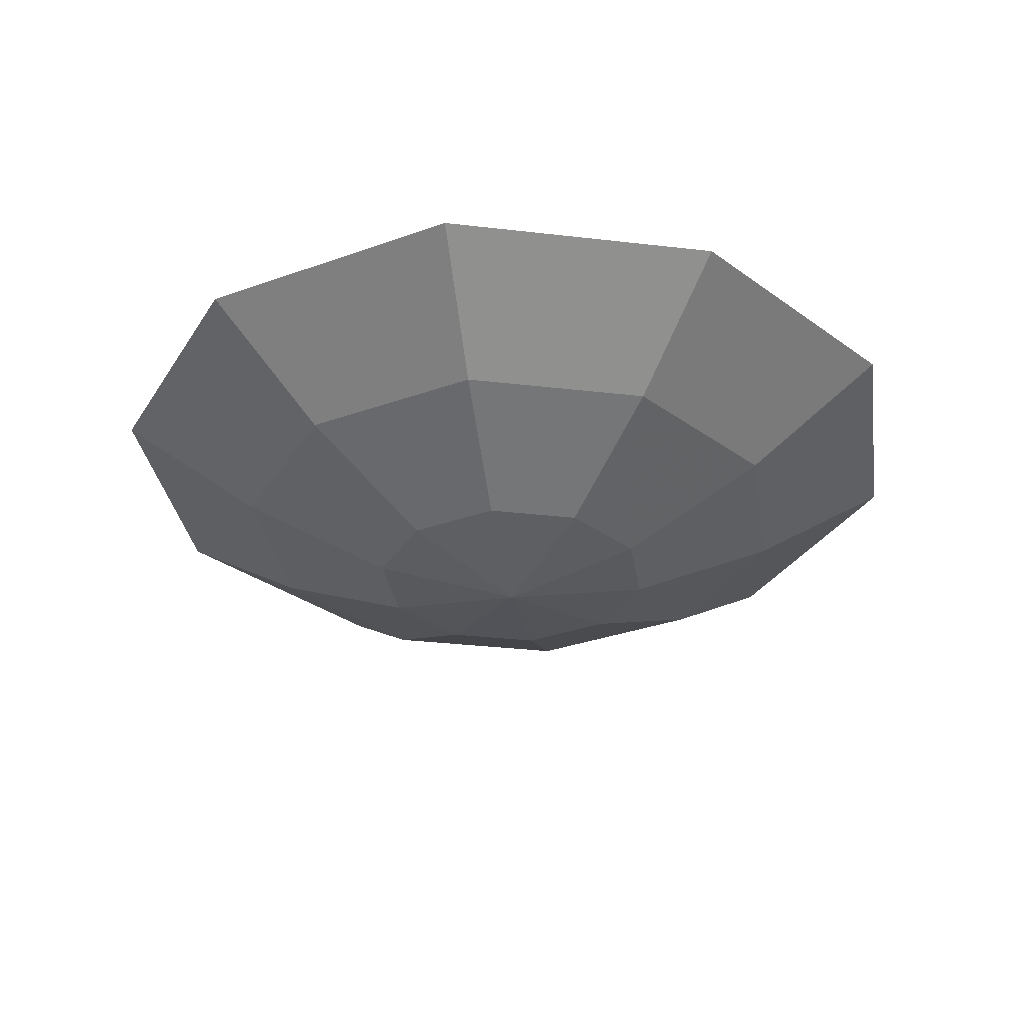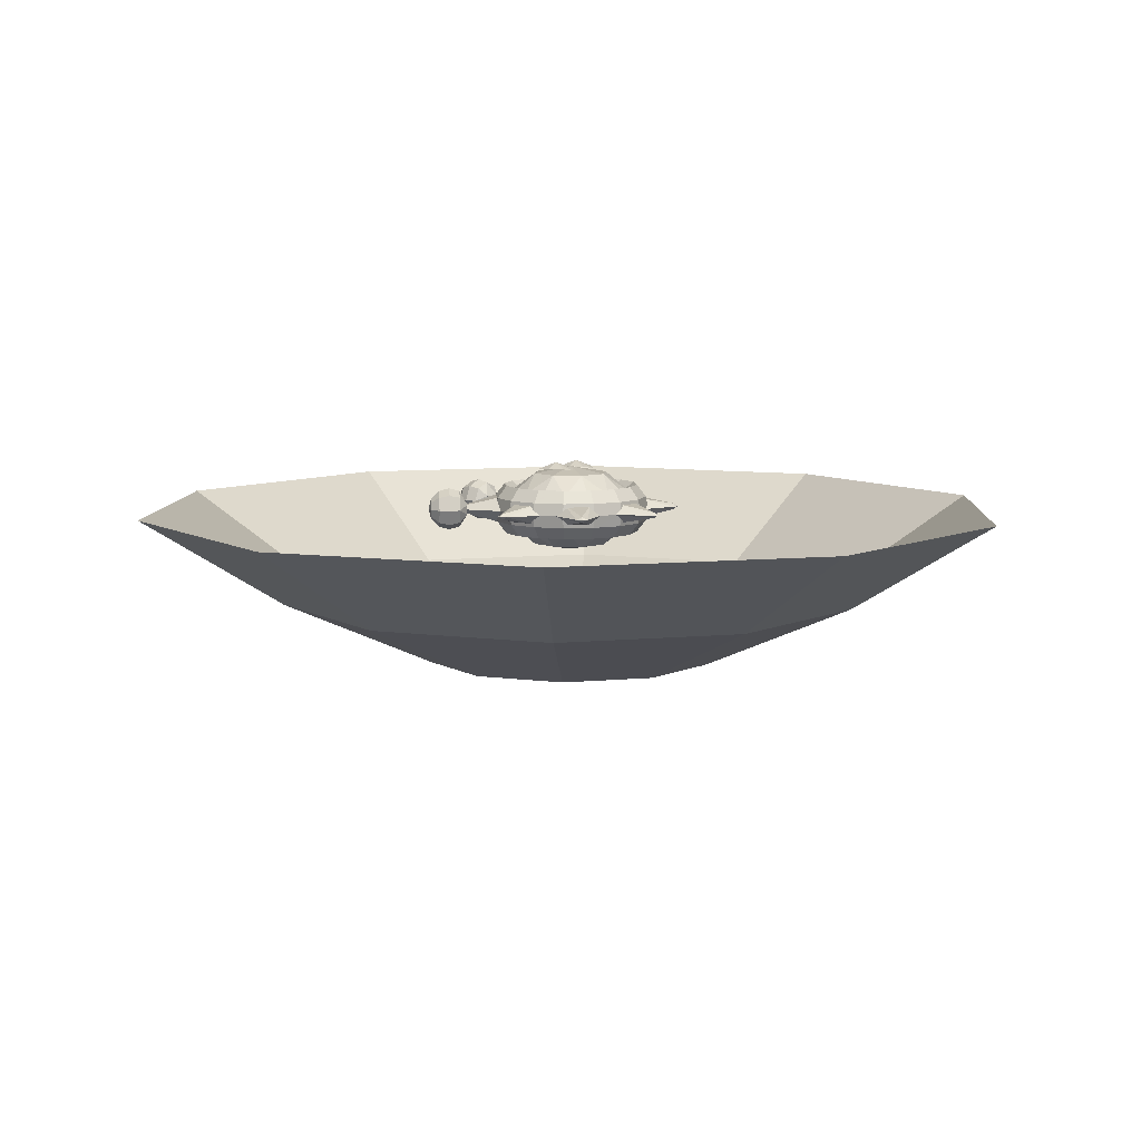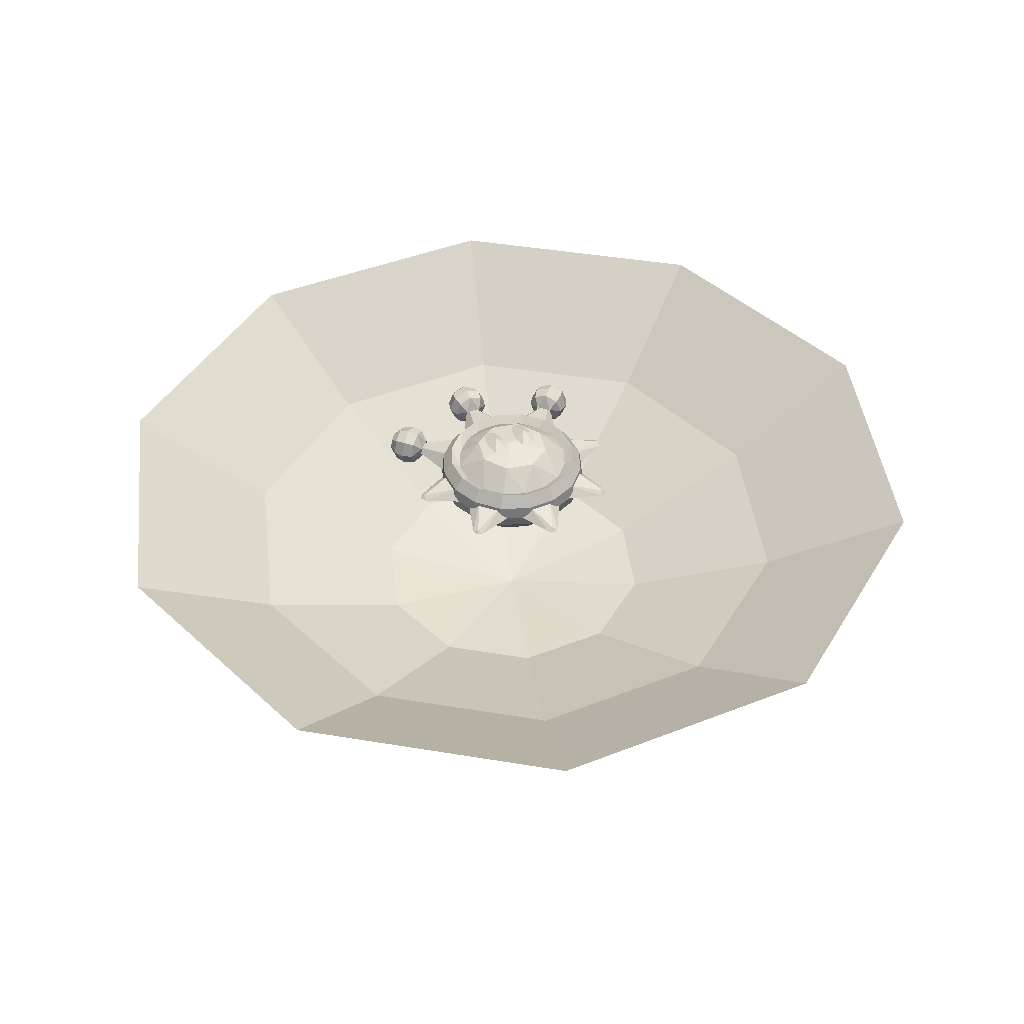
<metadata>
{"format":"obj","ext":"obj","renderer":"f3d","projection":"perspective","resolution":1024,"background":"white","views":[{"elev":-32.1,"azim":62.7,"up":"+Z"},{"elev":8.2,"azim":-51.0,"up":"+Z"},{"elev":43.6,"azim":-24.9,"up":"+Z"}]}
</metadata>
<code>
g n0b2
v 7.484 108.9 11.55
v 21.28 103.2 11.55
v 31.84 92.65 11.55
v 37.56 78.83 11.55
v 37.55 63.91 11.55
v 31.83 50.1 11.55
v 21.25 39.54 11.55
v 7.453 33.83 11.55
v -7.484 33.83 11.55
v -21.28 39.55 11.55
v -31.84 50.13 11.55
v -37.56 63.94 11.55
v -37.55 78.86 11.55
v -30.31 91.65 11.55
v -21.25 103.2 11.55
v -56.45 127.8 0
v -16.97 115.4 0
v -23.75 108.7 -9.219
v -37.28 95.13 -9.219
v -44.06 88.36 0
v -37.28 95.13 9.219
v -23.75 108.7 9.219
v 56.45 127.8 0
v 44.06 88.36 0
v 37.28 95.13 -9.219
v 23.75 108.7 -9.219
v 16.97 115.4 0
v 23.75 108.7 9.219
v 37.28 95.13 9.219
v 0 151.2 0
v 19.14 114.5 0
v 9.562 114.5 -9.219
v -9.562 114.5 -9.219
v -19.14 114.5 0
v -9.562 114.5 9.219
v 9.562 114.5 9.219
v -66.11 137.5 0
v 0 2.411 1.781
v -43.53 131.4 0
v -47.03 137.5 0
v -53.08 141 0
v -60.06 141 0
v -44.92 123.1 -3.156
v -45.95 129 -8.266
v -49.81 134.7 -9.531
v -55.5 138.6 -8.266
v -61.47 139.6 -4.766
v 0 2.411 -1.781
v -51.8 123.2 -11.69
v 50.48 20.91 0
v -56.56 128 -13.5
v 19.27 28.52 0
v -61.34 132.7 -11.69
v 25.17 34.41 -6.625
v -64.84 136.2 -6.75
v 36.97 46.21 -6.625
v -51.67 116.3 -3.156
v 42.88 52.11 0
v -57.64 117.3 -8.266
v 36.97 46.21 6.625
v -63.31 121.2 -9.531
v 25.17 34.41 6.625
v -67.19 126.9 -8.266
v 46.25 20.1 0
v -68.22 132.8 -4.766
v 51.28 25.13 0
v 3.547 2.411 0
v 48.77 22.61 -1.781
v -60.06 114.9 0
v 48.77 22.61 1.781
v -66.11 118.4 0
v 71.39 71.4 0
v -69.61 124.5 0
v 43.94 54.71 0
v -69.61 131.4 0
v 43.94 63.05 -6.625
v -51.67 116.3 3.156
v 43.94 79.72 -6.625
v -57.64 117.3 8.266
v 43.94 88.07 0
v -63.31 121.2 9.531
v 43.94 79.72 6.625
v -67.19 126.9 8.266
v 43.94 63.05 6.625
v -68.22 132.8 4.766
v 68.98 67.83 0
v -3.547 2.411 0
v 68.98 74.94 0
v -51.8 123.2 11.69
v 68.98 71.4 -1.781
v -56.56 128 13.5
v 68.98 71.4 1.781
v -61.34 132.7 11.69
v -71.39 71.4 0
v -64.84 136.2 6.75
v -43.94 88.07 0
v -44.92 123.1 3.156
v -43.94 79.72 -6.625
v -45.95 129 8.266
v -43.94 63.05 -6.625
v -49.81 134.7 9.531
v -43.94 54.71 0
v -55.5 138.6 8.266
v -43.94 63.05 6.625
v -61.47 139.6 4.766
v -43.94 79.72 6.625
v 66.11 137.5 0
v -68.98 74.94 0
v 4.766 163.1 4.766
v -68.98 67.83 0
v 60.06 114.9 0
v -68.98 71.4 -1.781
v 66.11 118.4 0
v -68.98 71.4 1.781
v 69.61 124.5 0
v -50.48 20.91 0
v 69.61 131.4 0
v -42.88 52.11 0
v 51.67 116.3 -3.156
v -36.97 46.21 -6.625
v 57.64 117.3 -8.266
v -25.17 34.41 -6.625
v 63.31 121.2 -9.531
v -19.27 28.52 0
v 67.19 126.9 -8.266
v -25.17 34.41 6.625
v 68.22 132.8 -4.766
v -36.97 46.21 6.625
v 0 -0.01063 0
v -51.28 25.13 0
v 51.8 123.2 -11.69
v -46.25 20.1 0
v 56.56 128 -13.5
v -48.77 22.61 -1.781
v 61.34 132.7 -11.69
v -48.77 22.61 1.781
v 64.84 136.2 -6.75
v 0 71.4 -27.45
v 44.92 123.1 -3.156
v 0 71.4 27.45
v 45.95 129 -8.266
v 8.266 158.1 8.266
v 49.81 134.7 -9.531
v 31.84 92.65 -11.55
v 55.5 138.6 -8.266
v 23.84 76.11 -23.23
v 61.47 139.6 -4.766
v 37.56 78.83 -11.55
v -16.67 27.44 0
v 0 144.6 11.69
v 43.53 131.4 0
v 37.55 63.91 -11.55
v 47.03 137.5 0
v 20.2 57.88 -23.23
v 53.08 141 0
v 31.83 50.1 -11.55
v 60.06 141 0
v 0 151.4 13.5
v 44.92 123.1 3.156
v 21.25 39.54 -11.55
v 45.95 129 8.266
v 4.734 47.54 -23.23
v 49.81 134.7 9.531
v 7.453 33.83 -11.55
v 55.5 138.6 8.266
v 0 158.1 11.69
v 61.47 139.6 4.766
v -7.484 33.83 -11.55
v -8.328 27.44 -6.625
v -13.52 51.18 -23.23
v 51.8 123.2 11.69
v -21.28 39.55 -11.55
v 56.56 128 13.5
v 0 163.1 6.75
v 61.34 132.7 11.69
v -31.84 50.13 -11.55
v 64.84 136.2 6.75
v -23.84 66.66 -23.23
v 51.67 116.3 3.156
v -37.56 63.94 -11.55
v 57.64 117.3 8.266
v 4.766 139.7 3.156
v 63.31 121.2 9.531
v -37.55 78.86 -11.55
v 67.19 126.9 8.266
v -20.2 84.9 -23.23
v 68.22 132.8 4.766
v -31.83 92.66 -11.55
v 0 164.9 0
v 8.266 144.6 8.266
v 8.328 27.44 -6.625
v -21.25 103.2 -11.55
v 11.69 144.6 0
v -4.734 95.22 -23.23
v 13.5 151.4 0
v -7.453 108.9 -11.55
v 11.69 158.1 0
v 9.531 151.4 9.531
v 6.75 163.1 0
v 7.484 108.9 -11.55
v 4.766 139.7 -3.156
v 13.52 91.58 -23.23
v 8.266 144.6 -8.266
v 21.28 103.2 -11.55
v 9.531 151.4 -9.531
v -11.69 158.1 0
v 8.266 158.1 -8.266
v -4.734 95.22 23.23
v 4.766 163.1 -4.766
v -8.328 27.44 6.625
v 16.67 27.44 0
v 13.52 91.58 23.23
v 0 144.6 -11.69
v -4.766 163.1 4.766
v 0 151.4 -13.5
v 23.84 76.11 23.23
v 0 158.1 -11.69
v -8.266 158.1 8.266
v 0 163.1 -6.75
v 20.2 57.88 23.23
v -4.766 139.7 -3.156
v -9.531 151.4 9.531
v -8.266 144.6 -8.266
v 4.734 47.54 23.23
v -9.531 151.4 -9.531
v -8.266 144.6 8.266
v -8.266 158.1 -8.266
v -13.52 51.18 23.23
v -4.766 163.1 -4.766
v -4.766 139.7 3.156
v 8.328 27.44 6.625
v -23.84 66.66 23.23
v -11.69 144.6 0
v -6.75 163.1 0
v -13.5 151.4 0
v -20.2 84.9 23.23
v -7.453 108.9 11.55
v 7.484 108.9 11.55
v 21.28 103.2 11.55
v 31.84 92.65 11.55
v 37.56 78.83 11.55
v 37.55 63.91 11.55
v 31.83 50.1 11.55
v 21.25 39.54 11.55
v 7.453 33.83 11.55
v -7.484 33.83 11.55
v -21.28 39.55 11.55
v -31.84 50.13 11.55
v -37.56 63.94 11.55
v -37.55 78.86 11.55
v -31.83 92.66 11.55
v -21.25 103.2 11.55
v 42.97 79.91 -15.55
v 42.97 79.91 15.55
v 36.42 95.71 -15.55
v 36.42 95.71 15.55
v 24.34 107.8 -15.55
v 24.34 107.8 15.55
v 8.562 114.3 -15.55
v 8.562 114.3 15.55
v -8.531 114.3 -15.55
v -8.531 114.3 15.55
v -24.31 107.8 -15.55
v -24.31 107.8 15.55
v -36.41 95.72 -15.55
v -36.41 95.72 15.55
v -42.95 79.94 -15.55
v -42.95 79.94 15.55
v -42.97 62.86 -15.55
v -42.97 62.86 15.55
v -36.42 47.07 -15.55
v -36.42 47.07 15.55
v -24.34 34.97 -15.55
v -24.34 34.97 15.55
v -8.562 28.43 -15.55
v -8.562 28.43 15.55
v 8.531 28.43 -15.55
v 8.531 28.43 15.55
v 24.31 34.96 -15.55
v 24.31 34.96 15.55
v 36.41 47.04 -15.55
v 36.41 47.04 15.55
v 42.95 62.83 -15.55
v 42.95 62.83 15.55
v -9.969 121.6 0
v -28.44 114 0
v -42.59 99.86 0
v -50.25 81.4 0
v -50.25 61.41 0
v -42.61 42.94 0
v -28.47 28.8 0
v -10 21.15 0
v 9.969 21.13 0
v 28.44 28.77 0
v 42.59 42.91 0
v 50.25 61.38 0
v 50.25 81.35 0
v 42.61 99.83 0
v 28.47 114 0
v 10 121.6 0
v 27.64 112.7 7.766
v 27.64 112.7 -7.766
v 41.36 99 7.766
v 41.36 99 -7.766
v 48.78 81.07 7.766
v 48.78 81.07 -7.766
v 48.78 61.68 7.766
v 48.78 61.68 -7.766
v 41.34 43.74 7.766
v 41.34 43.74 -7.766
v 27.61 30.02 7.766
v 27.61 30.02 -7.766
v 9.688 22.6 7.766
v 9.688 22.6 -7.766
v -9.719 22.6 7.766
v -9.719 22.6 -7.766
v 9.719 120.2 7.766
v 9.719 120.2 -7.766
v -9.688 120.2 7.766
v -9.688 120.2 -7.766
v -27.61 112.8 7.766
v -27.61 112.8 -7.766
v -41.34 99.04 -7.766
v -41.34 99.04 7.766
v -48.78 81.1 -7.766
v -48.78 81.1 7.766
v -48.78 61.71 7.766
v -48.78 61.71 -7.766
v -41.36 43.77 7.766
v -41.36 43.77 -7.766
v -27.64 30.04 -7.766
v -27.64 30.04 7.766
v 31.84 92.65 -11.55
v 37.56 78.83 -11.55
v 37.55 63.91 -11.55
v 31.83 50.1 -11.55
v 21.25 39.54 -11.55
v 7.453 33.83 -11.55
v -7.484 33.83 -11.55
v -21.28 39.55 -11.55
v -31.84 50.13 -11.55
v -37.56 63.94 -11.55
v -37.55 78.86 -11.55
v -30.31 91.65 -11.55
v -21.25 103.2 -11.55
v -7.453 108.9 -11.55
v 7.484 108.9 -11.55
v 21.28 103.2 -11.55
v -7.453 108.9 11.55
f 337 279 338
f 279 337 281
f 336 281 337
f 281 336 283
f 335 283 336
f 283 335 253
f 334 253 335
f 253 334 255
f 333 255 334
f 255 333 257
f 348 257 333
f 257 348 259
f 347 259 348
f 259 347 261
f 346 261 347
f 261 346 263
f 345 263 346
f 263 345 265
f 344 265 345
f 265 344 267
f 343 267 344
f 267 343 269
f 342 269 343
f 269 342 271
f 341 271 342
f 271 341 273
f 340 273 341
f 273 340 275
f 339 275 340
f 275 339 277
f 338 277 339
f 277 338 279
f 259 318 257
f 318 259 320
f 261 320 259
f 320 261 322
f 263 322 261
f 322 263 323
f 265 323 263
f 323 265 325
f 267 325 265
f 325 267 328
f 269 328 267
f 328 269 330
f 271 330 269
f 330 271 331
f 273 331 271
f 331 273 316
f 275 316 273
f 316 275 314
f 277 314 275
f 314 277 312
f 279 312 277
f 312 279 310
f 281 310 279
f 310 281 308
f 283 308 281
f 308 283 306
f 253 306 283
f 306 253 304
f 255 304 253
f 304 255 302
f 257 302 255
f 302 257 318
f 314 293 316
f 293 314 294
f 312 294 314
f 294 312 295
f 310 295 312
f 295 310 296
f 308 296 310
f 296 308 297
f 306 297 308
f 297 306 298
f 304 298 306
f 298 304 299
f 302 299 304
f 299 302 300
f 318 300 302
f 300 318 285
f 320 285 318
f 285 320 286
f 322 286 320
f 286 322 287
f 323 287 322
f 287 323 288
f 325 288 323
f 288 325 289
f 328 289 325
f 289 328 290
f 330 290 328
f 290 330 291
f 331 291 330
f 291 331 292
f 316 292 331
f 292 316 293
f 293 313 292
f 313 293 311
f 294 311 293
f 311 294 309
f 295 309 294
f 309 295 307
f 296 307 295
f 307 296 305
f 297 305 296
f 305 297 303
f 298 303 297
f 303 298 301
f 299 301 298
f 301 299 317
f 300 317 299
f 317 300 319
f 285 319 300
f 319 285 321
f 286 321 285
f 321 286 324
f 287 324 286
f 324 287 326
f 288 326 287
f 326 288 327
f 289 327 288
f 327 289 329
f 290 329 289
f 329 290 332
f 291 332 290
f 332 291 315
f 292 315 291
f 315 292 313
f 305 254 307
f 254 305 256
f 303 256 305
f 256 303 258
f 301 258 303
f 258 301 260
f 317 260 301
f 260 317 262
f 319 262 317
f 262 319 264
f 321 264 319
f 264 321 266
f 324 266 321
f 266 324 268
f 326 268 324
f 268 326 270
f 327 270 326
f 270 327 272
f 329 272 327
f 272 329 274
f 332 274 329
f 274 332 276
f 315 276 332
f 276 315 278
f 313 278 315
f 278 313 280
f 311 280 313
f 280 311 282
f 309 282 311
f 282 309 284
f 307 284 309
f 284 307 254
f 349 262 15
f 262 349 260
f 1 260 349
f 260 1 258
f 2 258 1
f 258 2 256
f 3 256 2
f 256 3 254
f 4 254 3
f 254 4 284
f 5 284 4
f 284 5 282
f 6 282 5
f 282 6 280
f 7 280 6
f 280 7 278
f 8 278 7
f 278 8 276
f 9 276 8
f 276 9 274
f 10 274 9
f 274 10 272
f 11 272 10
f 272 11 270
f 12 270 11
f 270 12 268
f 13 268 12
f 268 13 266
f 14 266 13
f 266 14 264
f 15 264 14
f 264 15 262
f 233 221 230
f 221 233 223
f 225 223 233
f 223 225 215
f 217 215 225
f 215 217 207
f 209 207 217
f 207 209 199
f 189 199 209
f 199 189 109
f 174 109 189
f 109 174 142
f 166 142 174
f 142 166 198
f 158 198 166
f 198 158 150
f 222 150 158
f 150 222 226
f 235 226 222
f 226 235 233
f 225 233 235
f 179 171 159
f 171 179 181
f 111 181 179
f 181 111 183
f 113 183 111
f 183 113 185
f 115 185 113
f 185 115 187
f 117 187 115
f 187 117 107
f 127 107 117
f 107 127 137
f 135 137 127
f 137 135 145
f 143 145 135
f 145 143 153
f 151 153 143
f 153 151 161
f 159 161 151
f 161 159 171
f 57 49 43
f 49 57 59
f 69 59 57
f 59 69 61
f 71 61 69
f 61 71 63
f 73 63 71
f 63 73 65
f 75 65 73
f 65 75 37
f 85 37 75
f 37 85 95
f 93 95 85
f 95 93 103
f 101 103 93
f 103 101 40
f 39 40 101
f 40 39 44
f 43 44 39
f 44 43 49
f 230 226 233
f 226 230 150
f 182 150 230
f 150 182 190
f 193 190 182
f 190 193 198
f 195 198 193
f 198 195 142
f 197 142 195
f 142 197 109
f 199 109 197
f 48 169 191
f 169 48 149
f 87 149 48
f 149 87 210
f 38 210 87
f 210 38 231
f 67 231 38
f 231 67 211
f 191 211 67
f 39 97 43
f 97 39 99
f 101 99 39
f 99 101 91
f 93 91 101
f 91 93 83
f 85 83 93
f 83 85 75
f 105 37 95
f 37 105 42
f 41 42 105
f 42 41 46
f 45 46 41
f 46 45 51
f 49 51 45
f 51 49 59
f 119 111 179
f 111 119 121
f 131 121 119
f 121 131 123
f 133 123 131
f 123 133 125
f 135 125 133
f 125 135 127
f 107 177 187
f 177 107 167
f 157 167 107
f 167 157 165
f 155 165 157
f 165 155 163
f 153 163 155
f 163 153 161
f 70 60 62
f 60 70 66
f 50 66 70
f 66 50 68
f 64 68 50
f 68 64 52
f 62 52 64
f 136 126 128
f 126 136 132
f 116 132 136
f 132 116 134
f 130 134 116
f 134 130 118
f 128 118 130
f 92 82 84
f 82 92 88
f 72 88 92
f 88 72 90
f 86 90 72
f 90 86 74
f 84 74 86
f 146 144 148
f 144 146 202
f 138 202 146
f 202 138 194
f 186 194 138
f 194 186 192
f 188 192 186
f 114 104 106
f 104 114 110
f 94 110 114
f 110 94 112
f 108 112 94
f 112 108 96
f 106 96 108
f 186 184 188
f 184 186 178
f 138 178 186
f 178 138 170
f 162 170 138
f 170 162 168
f 164 168 162
f 189 214 174
f 214 189 234
f 229 234 189
f 234 229 206
f 227 206 229
f 206 227 235
f 225 235 227
f 77 69 57
f 69 77 79
f 89 79 77
f 79 89 81
f 91 81 89
f 81 91 83
f 201 193 182
f 193 201 203
f 213 203 201
f 203 213 205
f 215 205 213
f 205 215 207
f 103 105 95
f 105 103 41
f 40 41 103
f 41 40 45
f 44 45 40
f 45 44 49
f 61 51 59
f 51 61 53
f 63 53 61
f 53 63 55
f 65 55 63
f 55 65 37
f 236 208 252
f 208 236 140
f 232 140 236
f 140 232 228
f 248 228 232
f 228 248 247
f 208 237 252
f 237 208 238
f 212 238 208
f 238 212 239
f 240 239 212
f 197 207 199
f 207 197 205
f 195 205 197
f 205 195 203
f 193 203 195
f 73 83 75
f 83 73 81
f 71 81 73
f 81 71 79
f 69 79 71
f 232 249 248
f 249 232 250
f 236 250 232
f 250 236 251
f 252 251 236
f 227 217 225
f 217 227 219
f 229 219 227
f 219 229 189
f 242 220 243
f 220 242 216
f 241 216 242
f 216 241 240
f 246 228 247
f 228 246 224
f 245 224 246
f 224 245 244
f 139 131 119
f 131 139 141
f 151 141 139
f 141 151 143
f 224 140 228
f 140 224 220
f 244 220 224
f 220 244 243
f 177 185 187
f 185 177 175
f 167 175 177
f 175 167 165
f 175 183 185
f 183 175 173
f 165 173 175
f 173 165 163
f 173 181 183
f 181 173 171
f 163 171 173
f 171 163 161
f 53 46 51
f 46 53 47
f 55 47 53
f 47 55 37
f 155 145 153
f 145 155 147
f 157 147 155
f 147 157 107
f 162 160 164
f 160 162 154
f 138 154 162
f 154 138 146
f 154 156 160
f 156 154 152
f 146 152 154
f 152 146 148
f 214 166 174
f 166 214 218
f 234 218 214
f 218 234 206
f 218 158 166
f 158 218 222
f 206 222 218
f 222 206 235
f 67 48 191
f 48 67 129
f 38 129 67
f 129 38 87
f 212 216 240
f 216 212 140
f 208 140 212
f 30 33 34
f 33 30 32
f 31 32 30
f 23 26 27
f 26 23 25
f 24 25 23
f 16 19 20
f 19 16 18
f 17 18 16
f 133 143 135
f 143 133 141
f 131 141 133
f 221 213 201
f 213 221 223
f 209 219 189
f 219 209 217
f 114 108 94
f 108 114 106
f 98 112 96
f 112 98 100
f 100 110 112
f 110 100 102
f 172 170 168
f 170 172 176
f 176 178 170
f 178 176 180
f 196 194 192
f 194 196 200
f 97 89 77
f 89 97 99
f 137 147 107
f 147 137 145
f 200 202 194
f 202 200 204
f 70 64 50
f 64 70 62
f 54 68 52
f 68 54 56
f 56 66 68
f 66 56 58
f 42 47 37
f 47 42 46
f 117 125 127
f 125 117 115
f 35 30 34
f 30 35 36
f 136 130 116
f 130 136 128
f 28 23 27
f 23 28 29
f 120 134 118
f 134 120 122
f 21 16 20
f 16 21 22
f 122 132 134
f 132 122 124
f 115 123 125
f 123 115 113
f 92 86 72
f 86 92 84
f 76 90 74
f 90 76 78
f 78 88 90
f 88 78 80
f 121 113 111
f 113 121 123
f 102 104 110
f 58 60 66
f 36 31 30
f 150 190 198
f 80 82 88
f 29 24 23
f 202 204 144
f 89 99 91
f 22 17 16
f 178 180 184
f 48 129 87
f 139 159 151
f 124 126 132
f 213 223 215
f 216 140 220
g n1b1
v -10.47 75.36 30.44
v -3.953 75.36 26.73
v -5.859 85.47 25.91
v -10.47 89.66 24.95
v -15.06 85.47 25.94
v -16.97 75.36 26.73
v -15.06 65.27 26.61
v -10.47 61.08 25.84
v -5.859 65.27 26.88
v 10.47 75.36 30.44
v 3.953 75.36 26.73
v 5.859 85.47 25.91
v 10.47 89.66 24.95
v 15.06 85.47 25.94
v 16.97 75.36 26.73
v 15.06 65.27 26.61
v 10.47 61.08 25.84
v 5.859 65.27 26.88
f 359 364 363
f 364 359 365
f 366 365 359
f 359 367 366
f 367 359 360
f 361 360 359
f 350 354 355
f 354 350 353
f 352 353 350
f 362 359 363
f 359 362 361
f 356 350 355
f 350 356 357
f 358 350 357
f 350 358 351
f 351 352 350
g n2b0
v 0 71.37 -114.5
v -281.1 71.37 0
v -190 71.37 -57.23
v -94.02 71.37 -99.16
v -227.4 236.6 0
v -153.7 183.1 -57.23
v -76.05 126.6 -99.16
v -86.86 338.7 0
v -58.7 252.1 -57.23
v -29.05 160.8 -99.16
v 86.86 338.7 0
v 58.7 252.1 -57.23
v 29.05 160.8 -99.16
v 227.4 236.6 0
v 153.7 183.1 -57.23
v 76.05 126.6 -99.16
v 281.1 71.37 0
v 190 71.37 -57.23
v 94.02 71.37 -99.16
v 227.4 -93.85 0
v 153.7 -40.3 -57.23
v 76.05 16.14 -99.16
v 86.86 -196 0
v 58.7 -109.3 -57.23
v 29.05 -18.02 -99.16
v -86.86 -196 0
v -58.7 -109.3 -57.23
v -29.05 -18.02 -99.16
v -227.4 -93.85 0
v -153.7 -40.3 -57.23
v -76.05 16.14 -99.16
f 384 382 381
f 382 384 385
f 387 385 384
f 385 387 388
f 390 388 387
f 388 390 391
f 393 391 390
f 391 393 394
f 396 394 393
f 394 396 397
f 369 397 396
f 397 369 370
f 372 370 369
f 370 372 373
f 375 373 372
f 373 375 376
f 378 376 375
f 376 378 379
f 381 379 378
f 379 381 382
f 385 383 382
f 383 385 386
f 388 386 385
f 386 388 389
f 391 389 388
f 389 391 392
f 394 392 391
f 392 394 395
f 397 395 394
f 395 397 398
f 370 398 397
f 398 370 371
f 373 371 370
f 371 373 374
f 376 374 373
f 374 376 377
f 379 377 376
f 377 379 380
f 382 380 379
f 380 382 383
f 368 383 386
f 383 368 380
f 377 380 368
f 368 374 377
f 374 368 371
f 398 371 368
f 389 368 386
f 368 389 392
f 395 368 392
f 368 395 398

</code>
